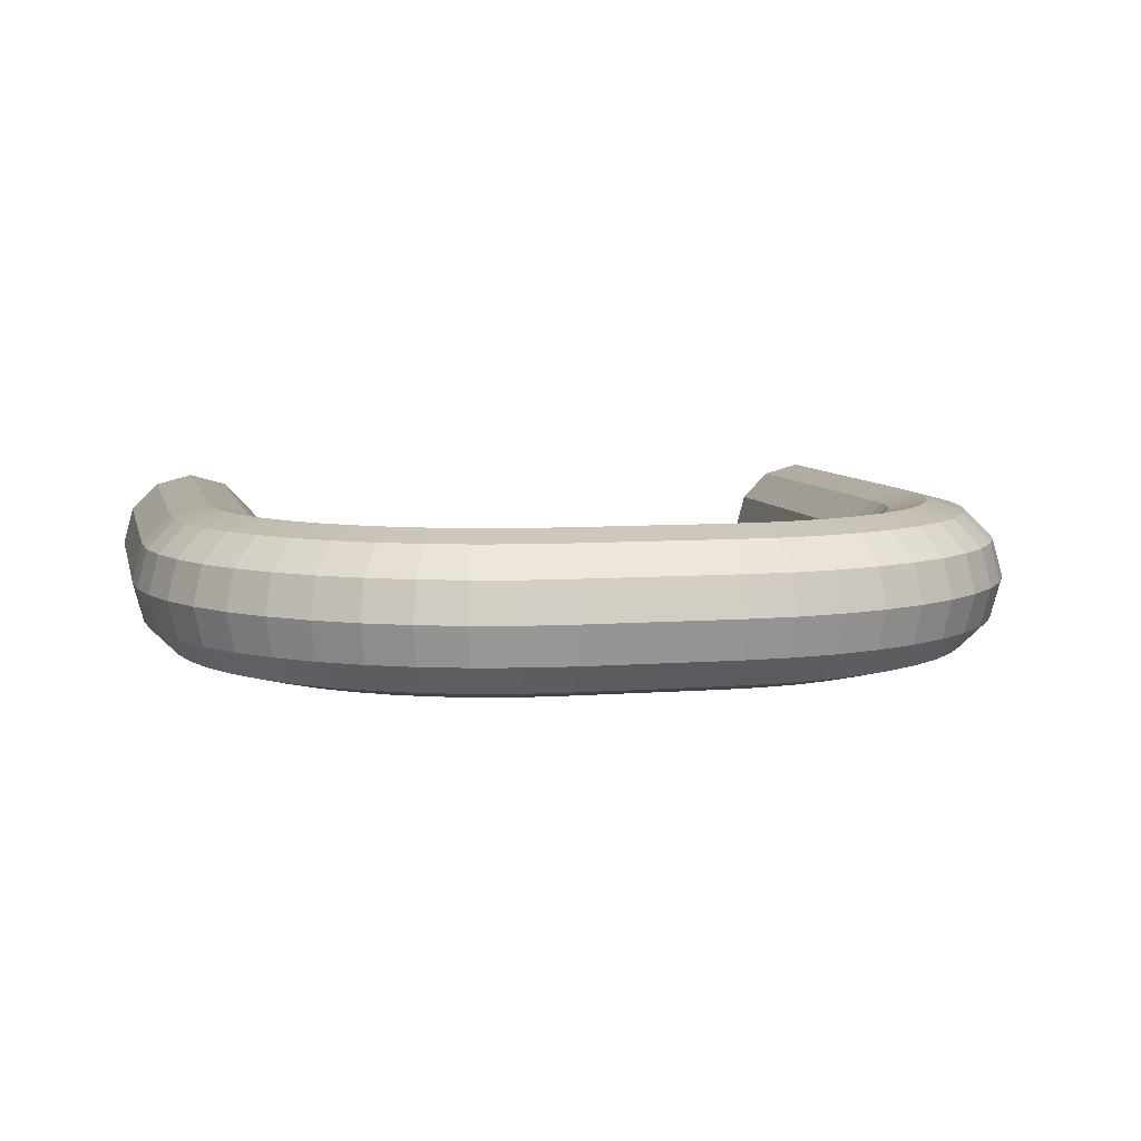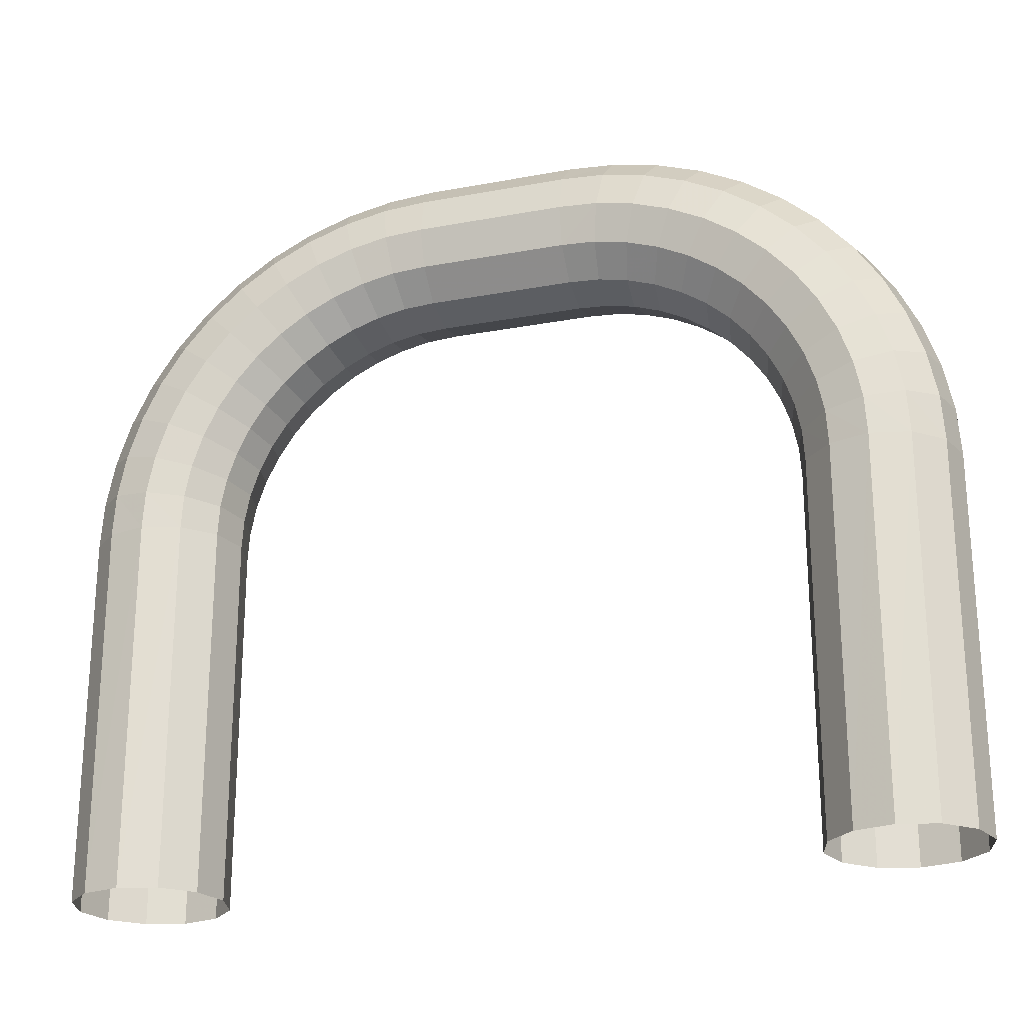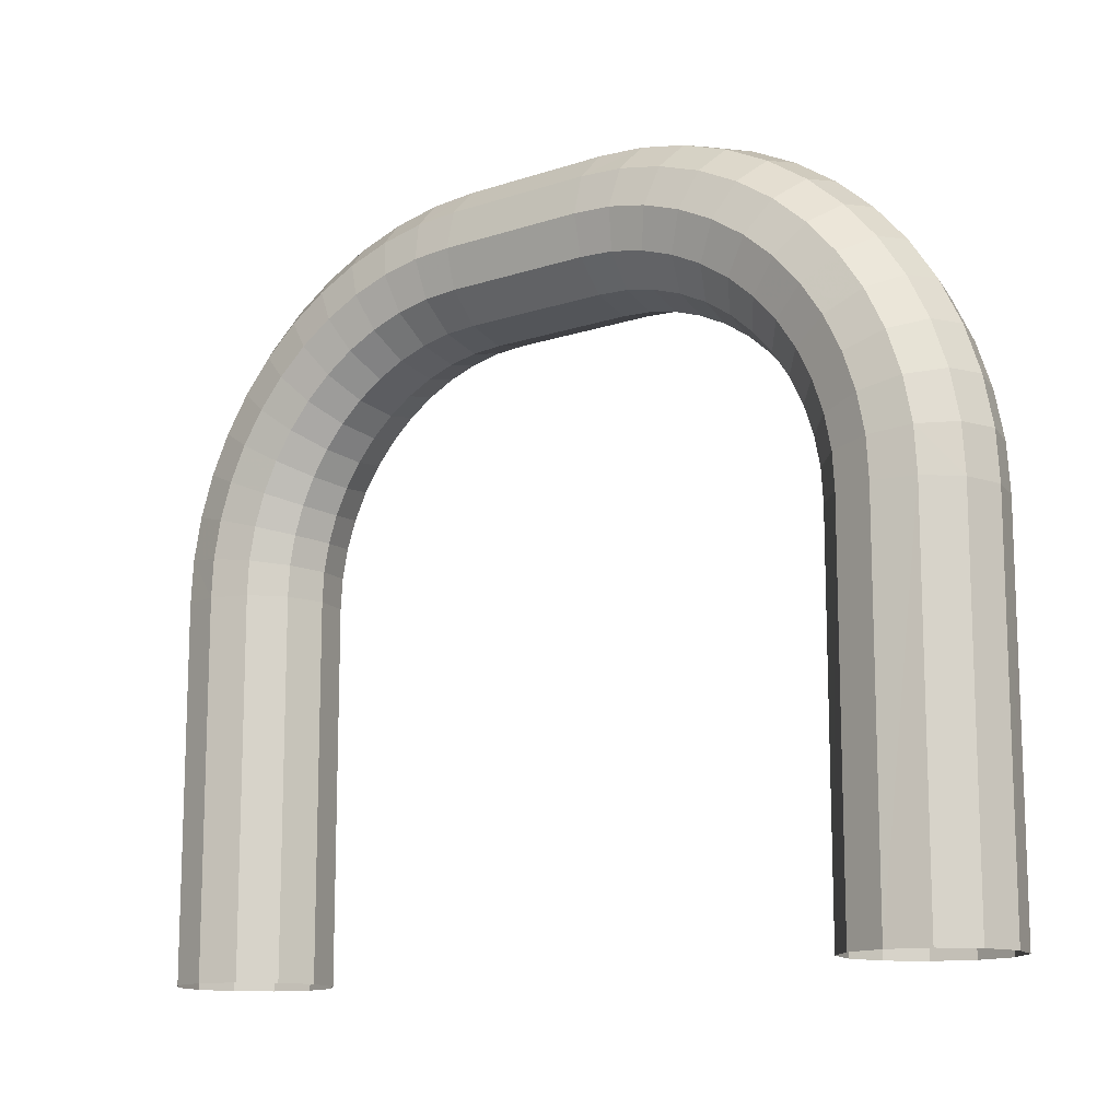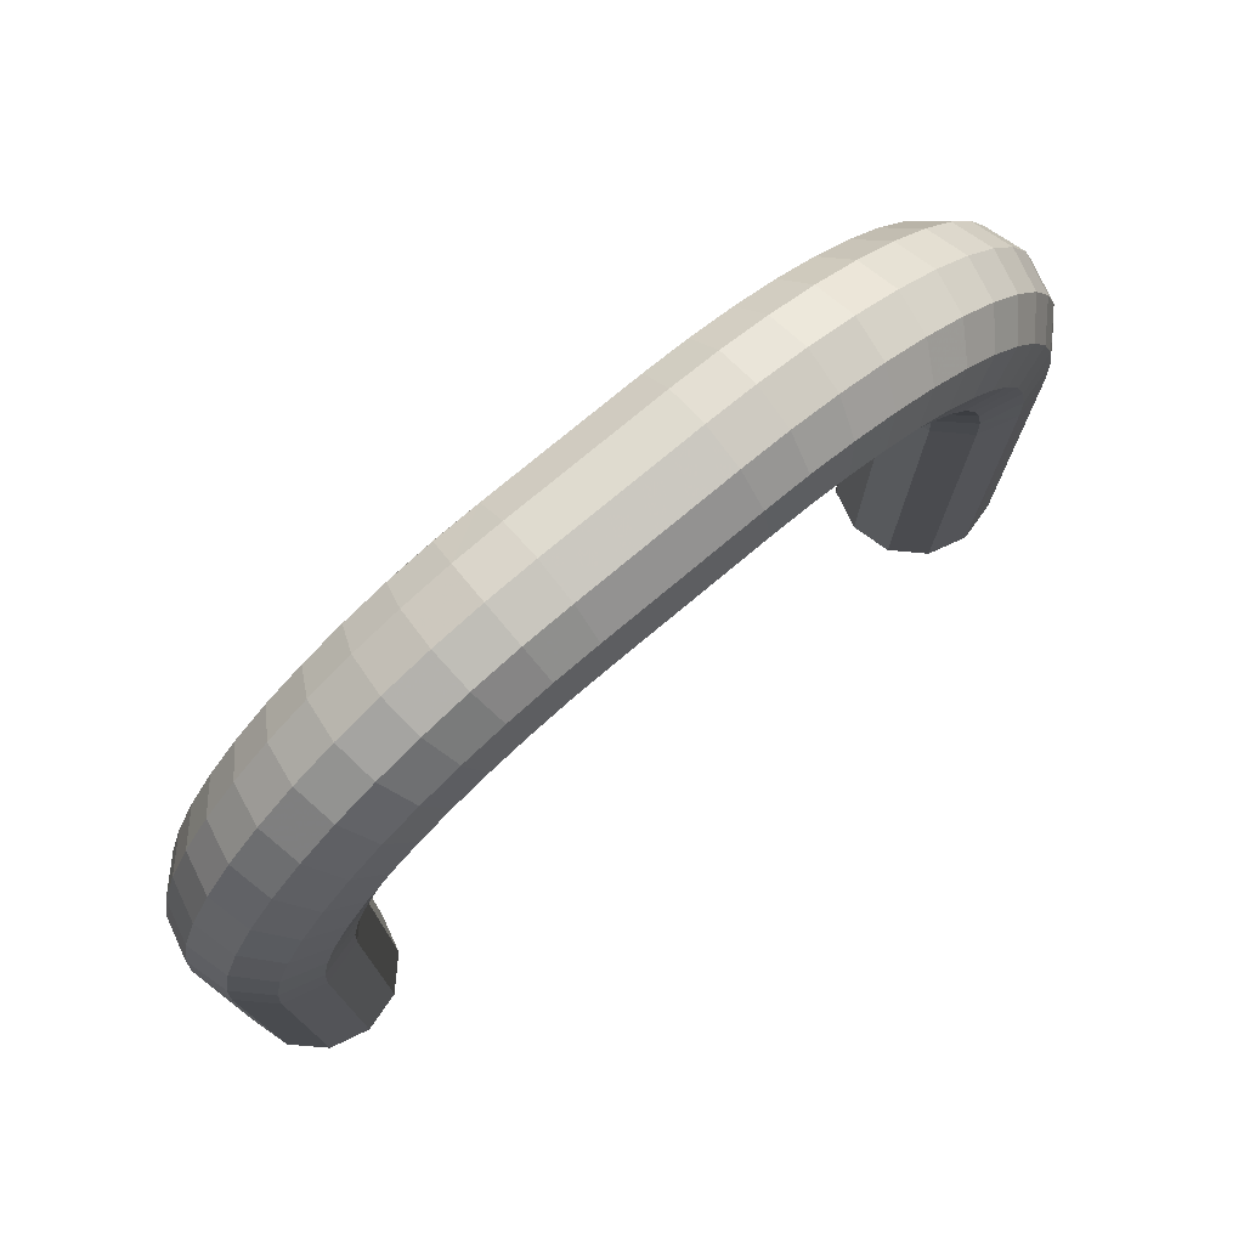
<metadata>
{"format":"obj","ext":"obj","renderer":"f3d","projection":"perspective","resolution":1024,"background":"white","views":[{"elev":7.1,"azim":167.3,"up":"+Z"},{"elev":-23.5,"azim":17.5,"up":"+Y"},{"elev":-13.0,"azim":37.2,"up":"+Y"},{"elev":75.9,"azim":140.1,"up":"+Y"}]}
</metadata>
<code>
o gateSmall_teamBlue_Cube.363
v 1.173 5e-05 -0.1039
v 1.096 5e-05 -0.1795
v 0.9925 5e-05 -0.2063
v 0.8898 5e-05 -0.1778
v 0.8153 5e-05 -0.1023
v 0.7881 5e-05 0
v 0.8153 5e-05 0.1023
v 0.8898 5e-05 0.1778
v 0.9925 5e-05 0.2063
v 1.096 5e-05 0.1795
v 1.173 5e-05 0.1039
v 1.201 5e-05 0
v 1.201 1.003 0
v 1.173 1.002 0.1037
v 1.097 1.001 0.1792
v 0.9931 0.9993 0.2063
v 0.8902 0.9977 0.1781
v 0.8154 0.9964 0.1025
v 0.7882 0.996 0
v 0.8154 0.9964 -0.1025
v 0.8902 0.9977 -0.1781
v 0.9931 0.9993 -0.2063
v 1.097 1.001 -0.1792
v 1.173 1.002 -0.1037
v 1.192 1.13 0
v 1.165 1.126 0.1035
v 1.089 1.116 0.179
v 0.9868 1.103 0.2063
v 0.8847 1.089 0.1783
v 0.8103 1.08 0.1028
v 0.7831 1.076 0
v 0.8103 1.08 -0.1028
v 0.8847 1.089 -0.1783
v 0.9868 1.103 -0.2063
v 1.089 1.116 -0.179
v 1.165 1.126 -0.1035
v 1.167 1.258 0
v 1.14 1.251 0.1035
v 1.066 1.231 0.179
v 0.9666 1.205 0.2063
v 0.8671 1.178 0.1783
v 0.7946 1.159 0.1028
v 0.7681 1.152 0
v 0.7946 1.159 -0.1028
v 0.8671 1.178 -0.1783
v 0.9666 1.205 -0.2063
v 1.066 1.231 -0.179
v 1.14 1.251 -0.1035
v 1.125 1.382 0
v 1.099 1.372 0.1035
v 1.029 1.343 0.179
v 0.9332 1.303 0.2063
v 0.8381 1.264 0.1783
v 0.7687 1.235 0.1028
v 0.7433 1.224 0
v 0.7687 1.235 -0.1028
v 0.8381 1.264 -0.1783
v 0.9332 1.303 -0.2063
v 1.029 1.343 -0.179
v 1.099 1.372 -0.1035
v 1.067 1.5 0
v 1.043 1.486 0.1035
v 0.9768 1.448 0.179
v 0.8873 1.396 0.2063
v 0.7981 1.345 0.1783
v 0.7331 1.307 0.1028
v 0.7093 1.293 0
v 0.7331 1.307 -0.1028
v 0.7981 1.345 -0.1783
v 0.8873 1.396 -0.2063
v 0.9768 1.448 -0.179
v 1.043 1.486 -0.1035
v 0.9939 1.608 0
v 0.9718 1.592 0.1035
v 0.9116 1.545 0.179
v 0.8296 1.482 0.2063
v 0.7479 1.42 0.1783
v 0.6883 1.374 0.1028
v 0.6666 1.357 0
v 0.6883 1.374 -0.1028
v 0.7479 1.42 -0.1783
v 0.8296 1.482 -0.2063
v 0.9116 1.545 -0.179
v 0.9718 1.592 -0.1035
v 0.9076 1.707 0
v 0.8879 1.687 0.1035
v 0.8343 1.634 0.179
v 0.7612 1.56 0.2063
v 0.6884 1.488 0.1783
v 0.6352 1.435 0.1028
v 0.6159 1.415 0
v 0.6352 1.435 -0.1028
v 0.6884 1.488 -0.1783
v 0.7612 1.56 -0.2063
v 0.8343 1.634 -0.179
v 0.8879 1.687 -0.1035
v 0.8092 1.793 0
v 0.7922 1.771 0.1035
v 0.746 1.711 0.179
v 0.6831 1.629 0.2063
v 0.6204 1.547 0.1783
v 0.5747 1.488 0.1028
v 0.558 1.466 0
v 0.5747 1.488 -0.1028
v 0.6204 1.547 -0.1783
v 0.6831 1.629 -0.2063
v 0.746 1.711 -0.179
v 0.7922 1.771 -0.1035
v 0.7004 1.866 0
v 0.6864 1.842 0.1035
v 0.6485 1.776 0.179
v 0.5968 1.687 0.2063
v 0.5453 1.597 0.1783
v 0.5078 1.532 0.1028
v 0.4941 1.509 0
v 0.5078 1.532 -0.1028
v 0.5453 1.597 -0.1783
v 0.5968 1.687 -0.2063
v 0.6485 1.776 -0.179
v 0.6864 1.842 -0.1035
v 0.583 1.924 0
v 0.5723 1.898 0.1035
v 0.5433 1.828 0.179
v 0.5037 1.732 0.2063
v 0.4643 1.637 0.1783
v 0.4356 1.568 0.1028
v 0.4251 1.543 0
v 0.4356 1.568 -0.1028
v 0.4643 1.637 -0.1783
v 0.5037 1.732 -0.2063
v 0.5433 1.828 -0.179
v 0.5723 1.898 -0.1035
v 0.459 1.966 0
v 0.4518 1.939 0.1035
v 0.4322 1.866 0.179
v 0.4054 1.766 0.2063
v 0.3788 1.666 0.1783
v 0.3593 1.594 0.1028
v 0.3522 1.567 0
v 0.3593 1.594 -0.1028
v 0.3788 1.666 -0.1783
v 0.4054 1.766 -0.2063
v 0.4322 1.866 -0.179
v 0.4518 1.939 -0.1035
v 0.3306 1.991 0
v 0.327 1.964 0.1035
v 0.3171 1.889 0.179
v 0.3036 1.786 0.2063
v 0.2901 1.684 0.1783
v 0.2803 1.61 0.1028
v 0.2768 1.582 0
v 0.2803 1.61 -0.1028
v 0.2901 1.684 -0.1783
v 0.3036 1.786 -0.2063
v 0.3171 1.889 -0.179
v 0.327 1.964 -0.1035
v 0.2033 2 -0
v 0.2028 1.972 0.1037
v 0.2016 1.896 0.1792
v 0.2 1.792 0.2063
v 0.1984 1.69 0.1781
v 0.1972 1.615 0.1025
v 0.1967 1.587 -0
v 0.1972 1.615 -0.1025
v 0.1984 1.69 -0.1781
v 0.2 1.792 -0.2063
v 0.2016 1.896 -0.1792
v 0.2028 1.972 -0.1037
v -1.172 5e-05 0.1039
v -1.095 5e-05 0.1795
v -0.9916 5e-05 0.2063
v -0.8889 5e-05 0.1778
v -0.8144 5e-05 0.1023
v -0.7872 5e-05 -0
v -0.8144 5e-05 -0.1023
v -0.8889 5e-05 -0.1778
v -0.9916 5e-05 -0.2063
v -1.095 5e-05 -0.1795
v -1.172 5e-05 -0.1039
v -1.2 5e-05 -1e-06
v -1.2 1.003 -1e-06
v -1.172 1.002 -0.1037
v -1.096 1.001 -0.1792
v -0.9922 0.9993 -0.2063
v -0.8893 0.9977 -0.1781
v -0.8145 0.9964 -0.1025
v -0.7872 0.996 -0
v -0.8145 0.9964 0.1025
v -0.8893 0.9977 0.1781
v -0.9922 0.9993 0.2063
v -1.096 1.001 0.1792
v -1.172 1.002 0.1037
v -1.191 1.13 -1e-06
v -1.164 1.126 -0.1035
v -1.088 1.116 -0.179
v -0.9859 1.103 -0.2063
v -0.8838 1.089 -0.1783
v -0.8094 1.08 -0.1028
v -0.7822 1.076 -0
v -0.8094 1.08 0.1028
v -0.8838 1.089 0.1783
v -0.9859 1.103 0.2063
v -1.088 1.116 0.179
v -1.164 1.126 0.1035
v -1.166 1.258 -1e-06
v -1.139 1.251 -0.1035
v -1.066 1.231 -0.179
v -0.9657 1.205 -0.2063
v -0.8662 1.178 -0.1783
v -0.7936 1.159 -0.1028
v -0.7672 1.152 -0
v -0.7936 1.159 0.1028
v -0.8662 1.178 0.1783
v -0.9657 1.205 0.2063
v -1.066 1.231 0.179
v -1.139 1.251 0.1035
v -1.124 1.382 -0
v -1.098 1.372 -0.1035
v -1.028 1.343 -0.179
v -0.9323 1.303 -0.2063
v -0.8372 1.264 -0.1783
v -0.7678 1.235 -0.1028
v -0.7424 1.224 -0
v -0.7678 1.235 0.1028
v -0.8372 1.264 0.1783
v -0.9323 1.303 0.2063
v -1.028 1.343 0.179
v -1.098 1.372 0.1035
v -1.066 1.5 -0
v -1.042 1.486 -0.1035
v -0.9759 1.448 -0.179
v -0.8864 1.396 -0.2063
v -0.7972 1.345 -0.1783
v -0.7322 1.307 -0.1028
v -0.7084 1.293 -1e-06
v -0.7322 1.307 0.1028
v -0.7972 1.345 0.1783
v -0.8864 1.396 0.2063
v -0.9759 1.448 0.179
v -1.042 1.486 0.1035
v -0.993 1.608 -0
v -0.9709 1.592 -0.1035
v -0.9107 1.545 -0.179
v -0.8287 1.482 -0.2063
v -0.747 1.42 -0.1783
v -0.6874 1.374 -0.1028
v -0.6657 1.357 -0
v -0.6874 1.374 0.1028
v -0.747 1.42 0.1783
v -0.8287 1.482 0.2063
v -0.9107 1.545 0.179
v -0.9709 1.592 0.1035
v -0.9067 1.707 -0
v -0.887 1.687 -0.1035
v -0.8333 1.634 -0.179
v -0.7603 1.56 -0.2063
v -0.6874 1.488 -0.1783
v -0.6343 1.435 -0.1028
v -0.6149 1.415 -0
v -0.6343 1.435 0.1028
v -0.6874 1.488 0.1783
v -0.7603 1.56 0.2063
v -0.8333 1.634 0.179
v -0.887 1.687 0.1035
v -0.8083 1.793 -0
v -0.7913 1.771 -0.1035
v -0.7451 1.711 -0.179
v -0.6822 1.629 -0.2063
v -0.6195 1.547 -0.1783
v -0.5738 1.488 -0.1028
v -0.5571 1.466 -0
v -0.5738 1.488 0.1028
v -0.6195 1.547 0.1783
v -0.6822 1.629 0.2063
v -0.7451 1.711 0.179
v -0.7913 1.771 0.1035
v -0.6994 1.866 -0
v -0.6855 1.842 -0.1035
v -0.6476 1.776 -0.179
v -0.5959 1.687 -0.2063
v -0.5444 1.597 -0.1783
v -0.5069 1.532 -0.1028
v -0.4931 1.509 -0
v -0.5069 1.532 0.1028
v -0.5444 1.597 0.1783
v -0.5959 1.687 0.2063
v -0.6476 1.776 0.179
v -0.6855 1.842 0.1035
v -0.582 1.924 -0
v -0.5714 1.898 -0.1035
v -0.5423 1.828 -0.179
v -0.5028 1.732 -0.2063
v -0.4634 1.637 -0.1783
v -0.4346 1.568 -0.1028
v -0.4241 1.543 -0
v -0.4346 1.568 0.1028
v -0.4634 1.637 0.1783
v -0.5028 1.732 0.2063
v -0.5423 1.828 0.179
v -0.5714 1.898 0.1035
v -0.4581 1.966 -0
v -0.4509 1.939 -0.1035
v -0.4312 1.866 -0.179
v -0.4045 1.766 -0.2063
v -0.3778 1.666 -0.1783
v -0.3584 1.594 -0.1028
v -0.3513 1.567 -0
v -0.3584 1.594 0.1028
v -0.3778 1.666 0.1783
v -0.4045 1.766 0.2063
v -0.4312 1.866 0.179
v -0.4509 1.939 0.1035
v -0.3297 1.991 -0
v -0.3261 1.964 -0.1035
v -0.3162 1.889 -0.179
v -0.3027 1.786 -0.2063
v -0.2892 1.684 -0.1783
v -0.2794 1.61 -0.1028
v -0.2759 1.582 -0
v -0.2794 1.61 0.1028
v -0.2892 1.684 0.1783
v -0.3027 1.786 0.2063
v -0.3162 1.889 0.179
v -0.3261 1.964 0.1035
v -0.2023 2 -0
v -0.2019 1.972 -0.1037
v -0.2007 1.896 -0.1792
v -0.1991 1.792 -0.2063
v -0.1975 1.69 -0.1781
v -0.1962 1.615 -0.1025
v -0.1958 1.587 -0
v -0.1962 1.615 0.1025
v -0.1975 1.69 0.1781
v -0.1991 1.792 0.2063
v -0.2007 1.896 0.1792
v -0.2019 1.972 0.1037
f 20 21 4 5
f 16 17 8 9
f 23 24 1 2
f 19 20 5 6
f 15 16 9 10
f 22 23 2 3
f 14 15 10 11
f 21 22 3 4
f 17 18 7 8
f 13 14 11 12
f 24 13 12 1
f 18 19 6 7
f 13 25 26 14
f 14 26 27 15
f 15 27 28 16
f 16 28 29 17
f 17 29 30 18
f 18 30 31 19
f 19 31 32 20
f 20 32 33 21
f 21 33 34 22
f 22 34 35 23
f 23 35 36 24
f 24 36 25 13
f 25 37 38 26
f 26 38 39 27
f 27 39 40 28
f 28 40 41 29
f 29 41 42 30
f 30 42 43 31
f 31 43 44 32
f 32 44 45 33
f 33 45 46 34
f 34 46 47 35
f 35 47 48 36
f 36 48 37 25
f 37 49 50 38
f 38 50 51 39
f 39 51 52 40
f 40 52 53 41
f 41 53 54 42
f 42 54 55 43
f 43 55 56 44
f 44 56 57 45
f 45 57 58 46
f 46 58 59 47
f 47 59 60 48
f 48 60 49 37
f 49 61 62 50
f 50 62 63 51
f 51 63 64 52
f 52 64 65 53
f 53 65 66 54
f 54 66 67 55
f 55 67 68 56
f 56 68 69 57
f 57 69 70 58
f 58 70 71 59
f 59 71 72 60
f 60 72 61 49
f 61 73 74 62
f 62 74 75 63
f 63 75 76 64
f 64 76 77 65
f 65 77 78 66
f 66 78 79 67
f 67 79 80 68
f 68 80 81 69
f 69 81 82 70
f 70 82 83 71
f 71 83 84 72
f 72 84 73 61
f 73 85 86 74
f 74 86 87 75
f 75 87 88 76
f 76 88 89 77
f 77 89 90 78
f 78 90 91 79
f 79 91 92 80
f 80 92 93 81
f 81 93 94 82
f 82 94 95 83
f 83 95 96 84
f 84 96 85 73
f 85 97 98 86
f 86 98 99 87
f 87 99 100 88
f 88 100 101 89
f 89 101 102 90
f 90 102 103 91
f 91 103 104 92
f 92 104 105 93
f 93 105 106 94
f 94 106 107 95
f 95 107 108 96
f 96 108 97 85
f 97 109 110 98
f 98 110 111 99
f 99 111 112 100
f 100 112 113 101
f 101 113 114 102
f 102 114 115 103
f 103 115 116 104
f 104 116 117 105
f 105 117 118 106
f 106 118 119 107
f 107 119 120 108
f 108 120 109 97
f 109 121 122 110
f 110 122 123 111
f 111 123 124 112
f 112 124 125 113
f 113 125 126 114
f 114 126 127 115
f 115 127 128 116
f 116 128 129 117
f 117 129 130 118
f 118 130 131 119
f 119 131 132 120
f 120 132 121 109
f 121 133 134 122
f 122 134 135 123
f 123 135 136 124
f 124 136 137 125
f 125 137 138 126
f 126 138 139 127
f 127 139 140 128
f 128 140 141 129
f 129 141 142 130
f 130 142 143 131
f 131 143 144 132
f 132 144 133 121
f 133 145 146 134
f 134 146 147 135
f 135 147 148 136
f 136 148 149 137
f 137 149 150 138
f 138 150 151 139
f 139 151 152 140
f 140 152 153 141
f 141 153 154 142
f 142 154 155 143
f 143 155 156 144
f 144 156 145 133
f 145 157 158 146
f 146 158 159 147
f 147 159 160 148
f 148 160 161 149
f 149 161 162 150
f 150 162 163 151
f 151 163 164 152
f 152 164 165 153
f 153 165 166 154
f 154 166 167 155
f 155 167 168 156
f 156 168 157 145
f 188 189 172 173
f 184 185 176 177
f 191 192 169 170
f 187 188 173 174
f 183 184 177 178
f 190 191 170 171
f 182 183 178 179
f 189 190 171 172
f 185 186 175 176
f 181 182 179 180
f 192 181 180 169
f 186 187 174 175
f 181 193 194 182
f 182 194 195 183
f 183 195 196 184
f 184 196 197 185
f 185 197 198 186
f 186 198 199 187
f 187 199 200 188
f 188 200 201 189
f 189 201 202 190
f 190 202 203 191
f 191 203 204 192
f 192 204 193 181
f 193 205 206 194
f 194 206 207 195
f 195 207 208 196
f 196 208 209 197
f 197 209 210 198
f 198 210 211 199
f 199 211 212 200
f 200 212 213 201
f 201 213 214 202
f 202 214 215 203
f 203 215 216 204
f 204 216 205 193
f 205 217 218 206
f 206 218 219 207
f 207 219 220 208
f 208 220 221 209
f 209 221 222 210
f 210 222 223 211
f 211 223 224 212
f 212 224 225 213
f 213 225 226 214
f 214 226 227 215
f 215 227 228 216
f 216 228 217 205
f 217 229 230 218
f 218 230 231 219
f 219 231 232 220
f 220 232 233 221
f 221 233 234 222
f 222 234 235 223
f 223 235 236 224
f 224 236 237 225
f 225 237 238 226
f 226 238 239 227
f 227 239 240 228
f 228 240 229 217
f 229 241 242 230
f 230 242 243 231
f 231 243 244 232
f 232 244 245 233
f 233 245 246 234
f 234 246 247 235
f 235 247 248 236
f 236 248 249 237
f 237 249 250 238
f 238 250 251 239
f 239 251 252 240
f 240 252 241 229
f 241 253 254 242
f 242 254 255 243
f 243 255 256 244
f 244 256 257 245
f 245 257 258 246
f 246 258 259 247
f 247 259 260 248
f 248 260 261 249
f 249 261 262 250
f 250 262 263 251
f 251 263 264 252
f 252 264 253 241
f 253 265 266 254
f 254 266 267 255
f 255 267 268 256
f 256 268 269 257
f 257 269 270 258
f 258 270 271 259
f 259 271 272 260
f 260 272 273 261
f 261 273 274 262
f 262 274 275 263
f 263 275 276 264
f 264 276 265 253
f 265 277 278 266
f 266 278 279 267
f 267 279 280 268
f 268 280 281 269
f 269 281 282 270
f 270 282 283 271
f 271 283 284 272
f 272 284 285 273
f 273 285 286 274
f 274 286 287 275
f 275 287 288 276
f 276 288 277 265
f 277 289 290 278
f 278 290 291 279
f 279 291 292 280
f 280 292 293 281
f 281 293 294 282
f 282 294 295 283
f 283 295 296 284
f 284 296 297 285
f 285 297 298 286
f 286 298 299 287
f 287 299 300 288
f 288 300 289 277
f 289 301 302 290
f 290 302 303 291
f 291 303 304 292
f 292 304 305 293
f 293 305 306 294
f 294 306 307 295
f 295 307 308 296
f 296 308 309 297
f 297 309 310 298
f 298 310 311 299
f 299 311 312 300
f 300 312 301 289
f 301 313 314 302
f 302 314 315 303
f 303 315 316 304
f 304 316 317 305
f 305 317 318 306
f 306 318 319 307
f 307 319 320 308
f 308 320 321 309
f 309 321 322 310
f 310 322 323 311
f 311 323 324 312
f 312 324 313 301
f 313 325 326 314
f 314 326 327 315
f 315 327 328 316
f 316 328 329 317
f 317 329 330 318
f 318 330 331 319
f 319 331 332 320
f 320 332 333 321
f 321 333 334 322
f 322 334 335 323
f 323 335 336 324
f 324 336 325 313
f 158 336 335 159
f 159 335 334 160
f 160 334 333 161
f 161 333 332 162
f 162 332 331 163
f 163 331 330 164
f 164 330 329 165
f 165 329 328 166
f 166 328 327 167
f 167 327 326 168
f 168 326 325 157
f 157 325 336 158

</code>
